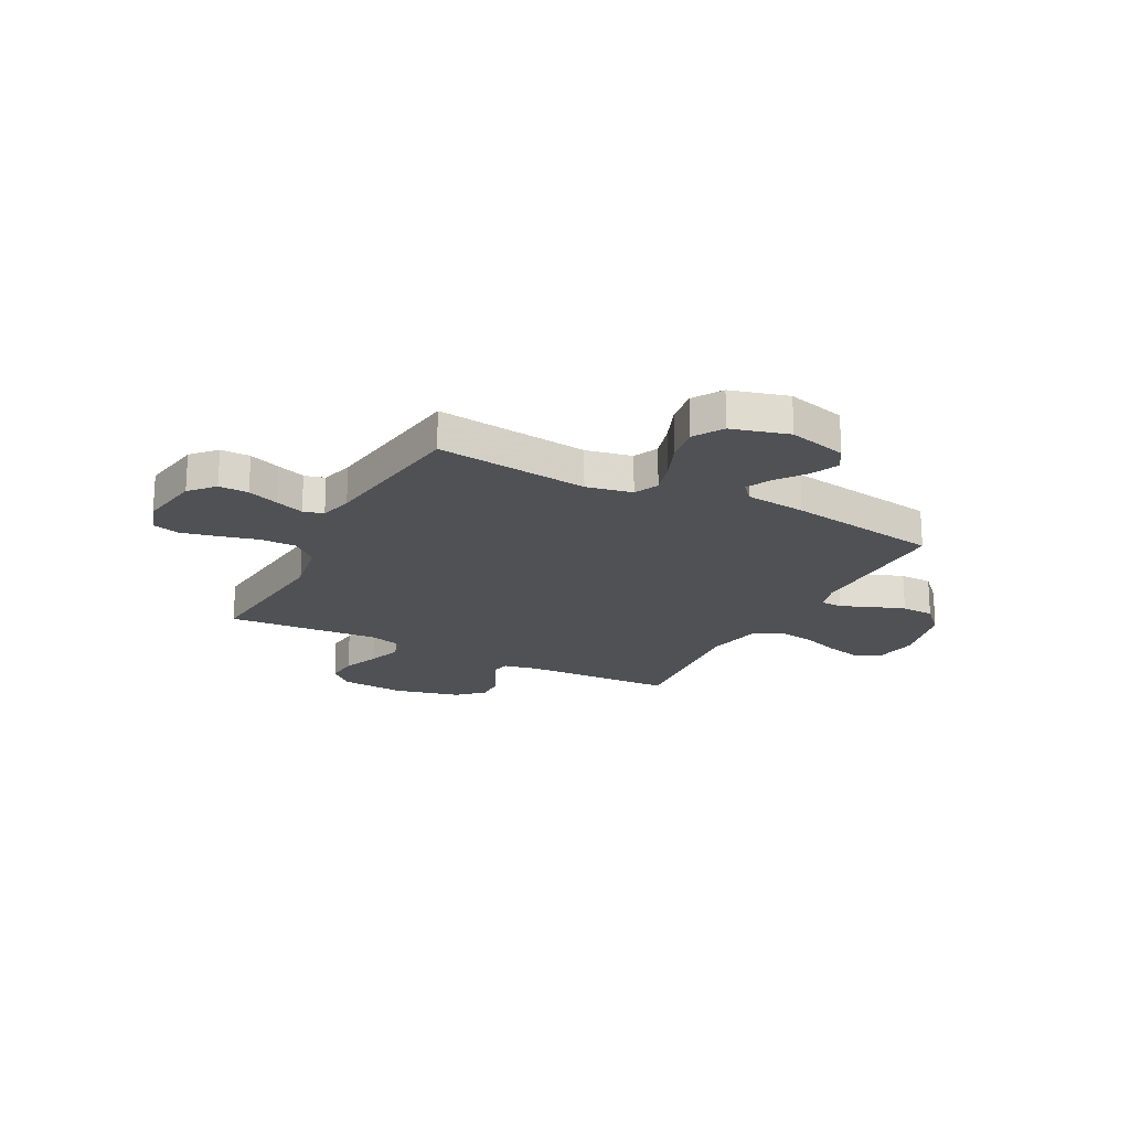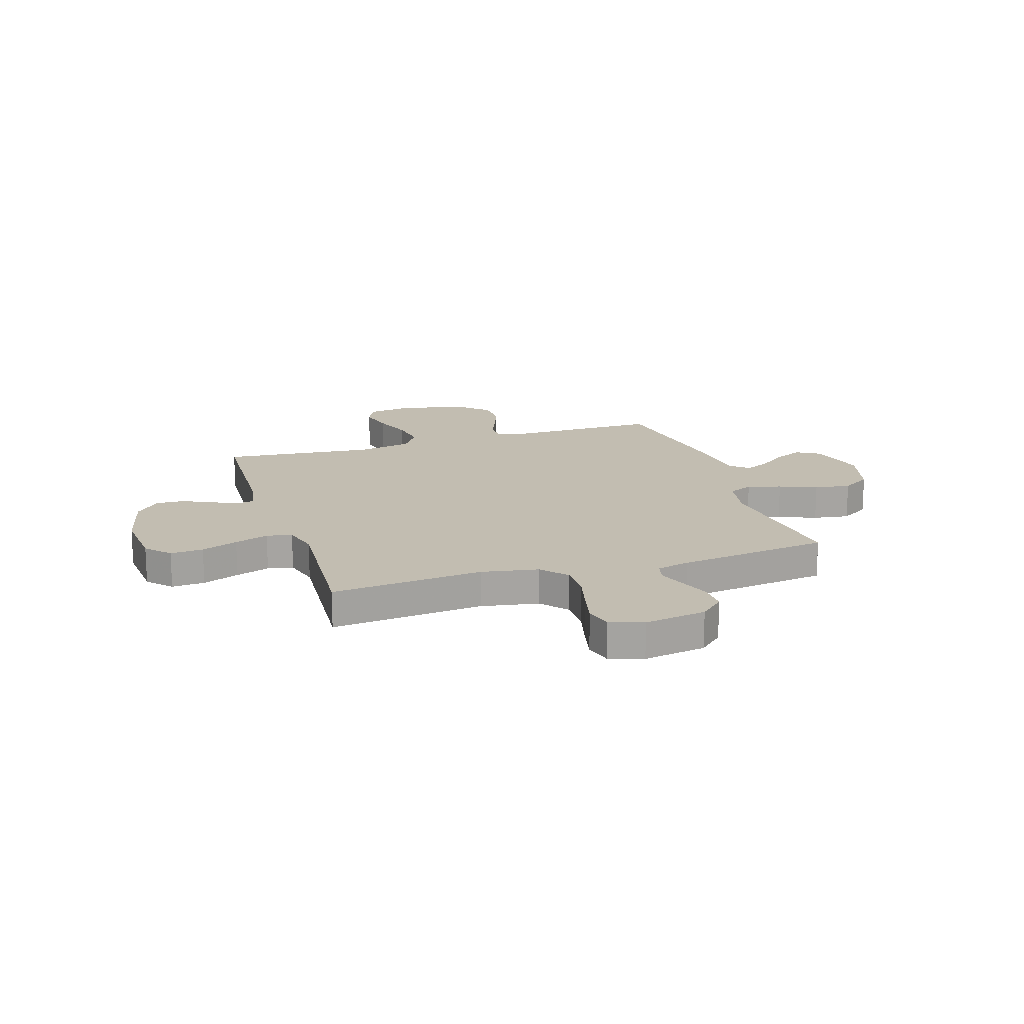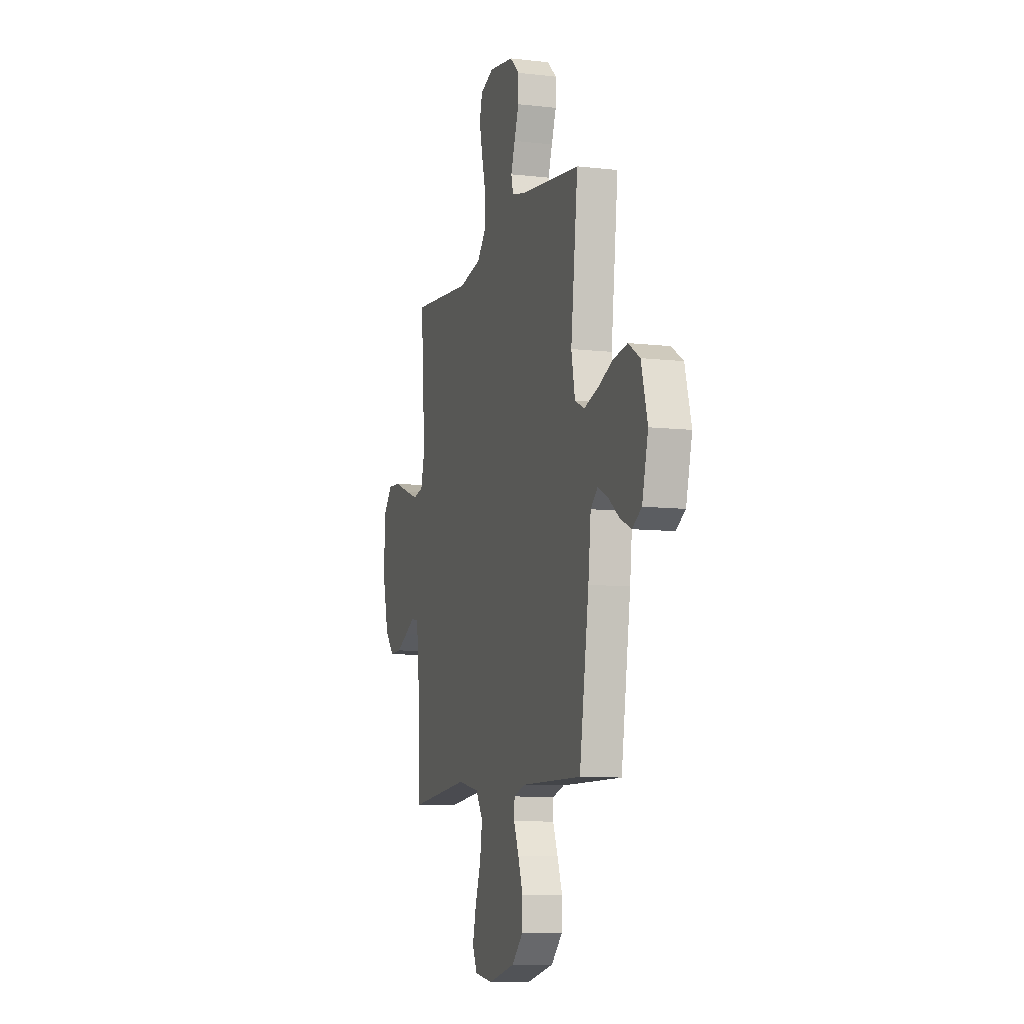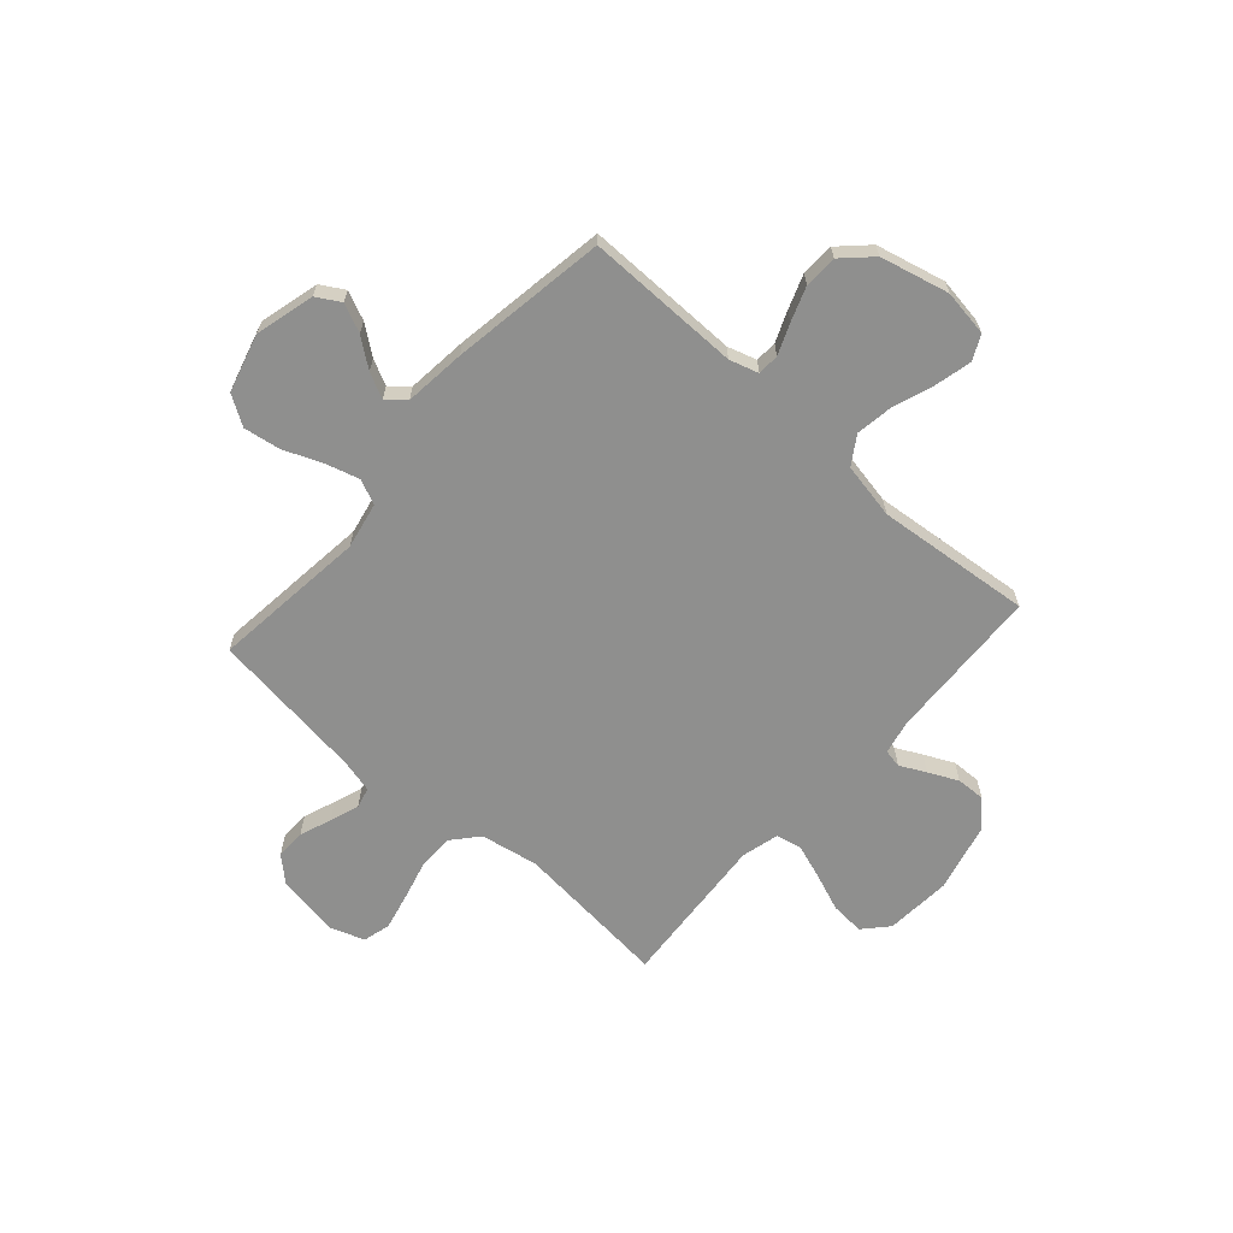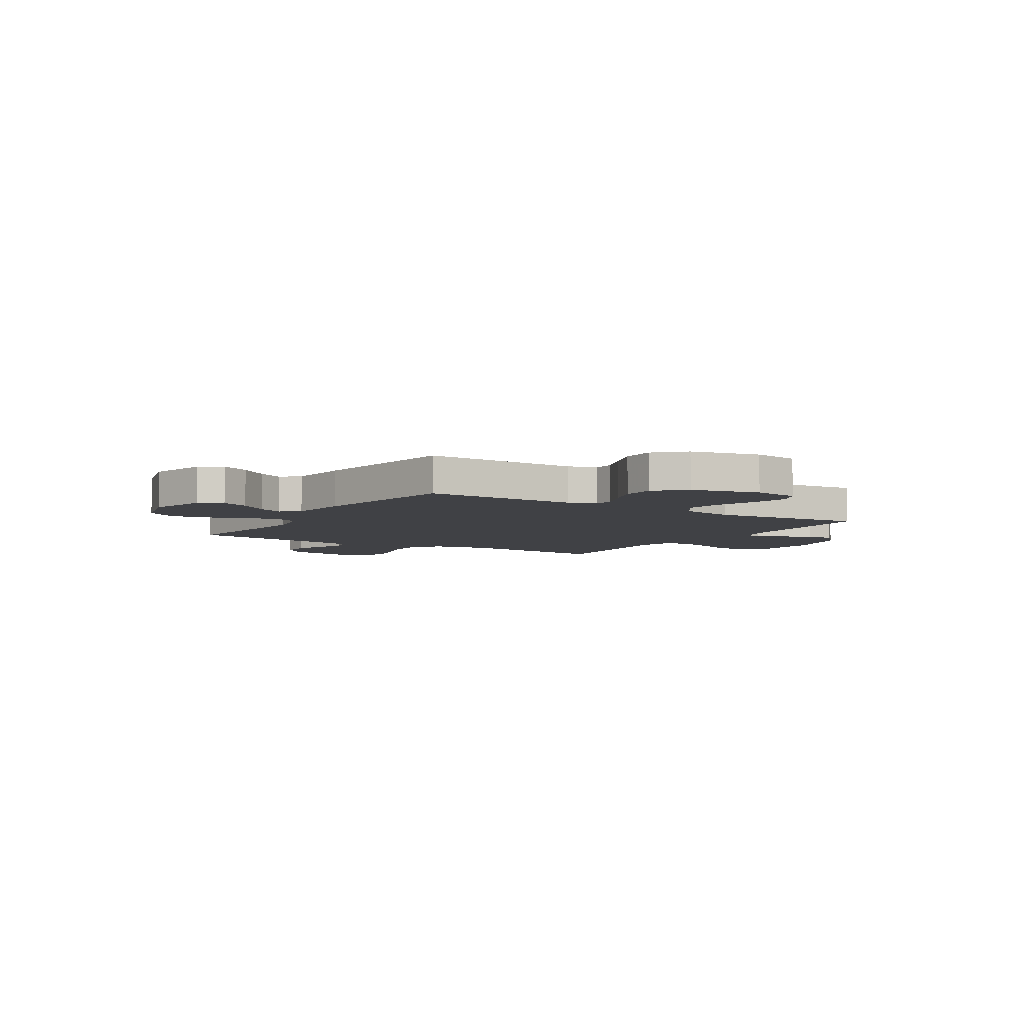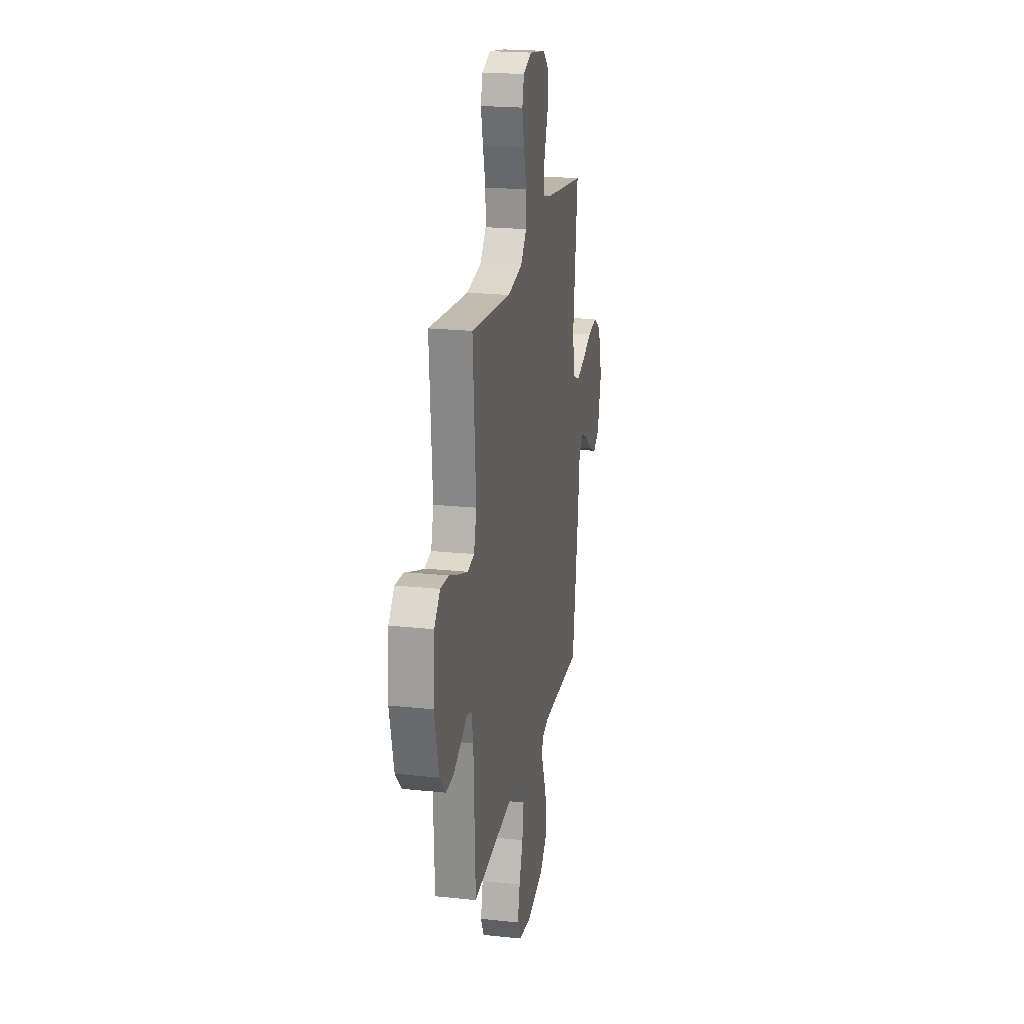
<metadata>
{"format":"obj","ext":"obj","renderer":"f3d","projection":"perspective","resolution":1024,"background":"white","views":[{"elev":-20.2,"azim":62.4,"up":"+Y"},{"elev":16.9,"azim":-17.7,"up":"+Y"},{"elev":-9.3,"azim":73.2,"up":"+Z"},{"elev":-65.3,"azim":138.5,"up":"+Y"},{"elev":-5.8,"azim":147.9,"up":"+Y"},{"elev":21.3,"azim":-79.3,"up":"+Z"}]}
</metadata>
<code>
v -0.5 0.07 0.5
v -0.2 0.07 0.471
v -0.088 0.07 0.491
v -0.044 0.07 0.542
v -0.044 0.07 0.611
v -0.064 0.07 0.688
v -0.08 0.07 0.758
v -0.066 0.07 0.811
v 0 0.07 0.834
v 0.122 0.07 0.814
v 0.169 0.07 0.771
v 0.168 0.07 0.713
v 0.145 0.07 0.652
v 0.125 0.07 0.596
v 0.135 0.07 0.556
v 0.2 0.07 0.54
v 0.5 0.07 0.5
v 0.465 0.07 0.2
v 0.483 0.07 0.11
v 0.531 0.07 0.088
v 0.597 0.07 0.107
v 0.671 0.07 0.137
v 0.742 0.07 0.148
v 0.799 0.07 0.112
v 0.83 0.07 0
v 0.8 0.07 -0.115
v 0.754 0.07 -0.142
v 0.699 0.07 -0.117
v 0.644 0.07 -0.075
v 0.595 0.07 -0.051
v 0.56 0.07 -0.081
v 0.547 0.07 -0.2
v 0.5 0.07 -0.5
v 0.2 0.07 -0.497
v 0.144 0.07 -0.514
v 0.142 0.07 -0.556
v 0.166 0.07 -0.615
v 0.19 0.07 -0.681
v 0.188 0.07 -0.745
v 0.133 0.07 -0.798
v 0 0.07 -0.83
v -0.09 0.07 -0.816
v -0.113 0.07 -0.768
v -0.096 0.07 -0.697
v -0.068 0.07 -0.619
v -0.057 0.07 -0.546
v -0.092 0.07 -0.492
v -0.2 0.07 -0.471
v -0.5 0.07 -0.5
v -0.513 0.07 -0.2
v -0.527 0.07 -0.134
v -0.562 0.07 -0.127
v -0.612 0.07 -0.152
v -0.669 0.07 -0.179
v -0.725 0.07 -0.181
v -0.772 0.07 -0.131
v -0.804 0.07 0
v -0.794 0.07 0.127
v -0.751 0.07 0.174
v -0.686 0.07 0.169
v -0.614 0.07 0.141
v -0.547 0.07 0.118
v -0.497 0.07 0.128
v -0.478 0.07 0.2
v -0.5 0 0.5
v -0.2 0 0.471
v -0.088 0 0.491
v -0.044 0 0.542
v -0.044 0 0.611
v -0.064 0 0.688
v -0.08 0 0.758
v -0.066 0 0.811
v 0 0 0.834
v 0.122 0 0.814
v 0.169 0 0.771
v 0.168 0 0.713
v 0.145 0 0.652
v 0.125 0 0.596
v 0.135 0 0.556
v 0.2 0 0.54
v 0.5 0 0.5
v 0.465 0 0.2
v 0.483 0 0.11
v 0.531 0 0.088
v 0.597 0 0.107
v 0.671 0 0.137
v 0.742 0 0.148
v 0.799 0 0.112
v 0.83 0 0
v 0.8 0 -0.115
v 0.754 0 -0.142
v 0.699 0 -0.117
v 0.644 0 -0.075
v 0.595 0 -0.051
v 0.56 0 -0.081
v 0.547 0 -0.2
v 0.5 0 -0.5
v 0.2 0 -0.497
v 0.144 0 -0.514
v 0.142 0 -0.556
v 0.166 0 -0.615
v 0.19 0 -0.681
v 0.188 0 -0.745
v 0.133 0 -0.798
v 0 0 -0.83
v -0.09 0 -0.816
v -0.113 0 -0.768
v -0.096 0 -0.697
v -0.068 0 -0.619
v -0.057 0 -0.546
v -0.092 0 -0.492
v -0.2 0 -0.471
v -0.5 0 -0.5
v -0.513 0 -0.2
v -0.527 0 -0.134
v -0.562 0 -0.127
v -0.612 0 -0.152
v -0.669 0 -0.179
v -0.725 0 -0.181
v -0.772 0 -0.131
v -0.804 0 0
v -0.794 0 0.127
v -0.751 0 0.174
v -0.686 0 0.169
v -0.614 0 0.141
v -0.547 0 0.118
v -0.497 0 0.128
v -0.478 0 0.2
f 58 59 60 61
f 58 61 62
f 57 58 62
f 56 57 62 63
f 52 53 54 55
f 52 55 56 63
f 48 49 50
f 47 48 50 51
f 42 43 44 45
f 42 45 46
f 41 42 46
f 40 41 46
f 39 40 46 47
f 36 37 38 39
f 31 32 33 34
f 31 34 35
f 26 27 28 29
f 26 29 30
f 25 26 30
f 24 25 30
f 21 22 23 24
f 20 21 24 30
f 19 20 30 31
f 16 17 18
f 15 16 18 19
f 10 11 12 13
f 10 13 14
f 9 10 14
f 8 9 14 15
f 5 6 7 8
f 64 1 2
f 64 2 3
f 51 52 63 64
f 47 51 64 3
f 36 39 47
f 35 36 47 3
f 31 35 3 4
f 19 31 4 5
f 5 8 15 19
f 125 124 123 122
f 126 125 122
f 126 122 121
f 127 126 121 120
f 119 118 117 116
f 127 120 119 116
f 114 113 112
f 115 114 112 111
f 109 108 107 106
f 110 109 106
f 110 106 105
f 110 105 104
f 111 110 104 103
f 103 102 101 100
f 98 97 96 95
f 99 98 95
f 93 92 91 90
f 94 93 90
f 94 90 89
f 94 89 88
f 88 87 86 85
f 94 88 85 84
f 95 94 84 83
f 82 81 80
f 83 82 80 79
f 77 76 75 74
f 78 77 74
f 78 74 73
f 79 78 73 72
f 72 71 70 69
f 66 65 128
f 67 66 128
f 128 127 116 115
f 67 128 115 111
f 111 103 100
f 67 111 100 99
f 68 67 99 95
f 69 68 95 83
f 83 79 72 69
f 1 65 66 2
f 2 66 67 3
f 3 67 68 4
f 4 68 69 5
f 5 69 70 6
f 6 70 71 7
f 7 71 72 8
f 8 72 73 9
f 9 73 74 10
f 10 74 75 11
f 11 75 76 12
f 12 76 77 13
f 13 77 78 14
f 14 78 79 15
f 15 79 80 16
f 16 80 81 17
f 17 81 82 18
f 18 82 83 19
f 19 83 84 20
f 20 84 85 21
f 21 85 86 22
f 22 86 87 23
f 23 87 88 24
f 24 88 89 25
f 25 89 90 26
f 26 90 91 27
f 27 91 92 28
f 28 92 93 29
f 29 93 94 30
f 30 94 95 31
f 31 95 96 32
f 32 96 97 33
f 33 97 98 34
f 34 98 99 35
f 35 99 100 36
f 36 100 101 37
f 37 101 102 38
f 38 102 103 39
f 39 103 104 40
f 40 104 105 41
f 41 105 106 42
f 42 106 107 43
f 43 107 108 44
f 44 108 109 45
f 45 109 110 46
f 46 110 111 47
f 47 111 112 48
f 48 112 113 49
f 49 113 114 50
f 50 114 115 51
f 51 115 116 52
f 52 116 117 53
f 53 117 118 54
f 54 118 119 55
f 55 119 120 56
f 56 120 121 57
f 57 121 122 58
f 58 122 123 59
f 59 123 124 60
f 60 124 125 61
f 61 125 126 62
f 62 126 127 63
f 63 127 128 64
f 64 128 65 1

</code>
